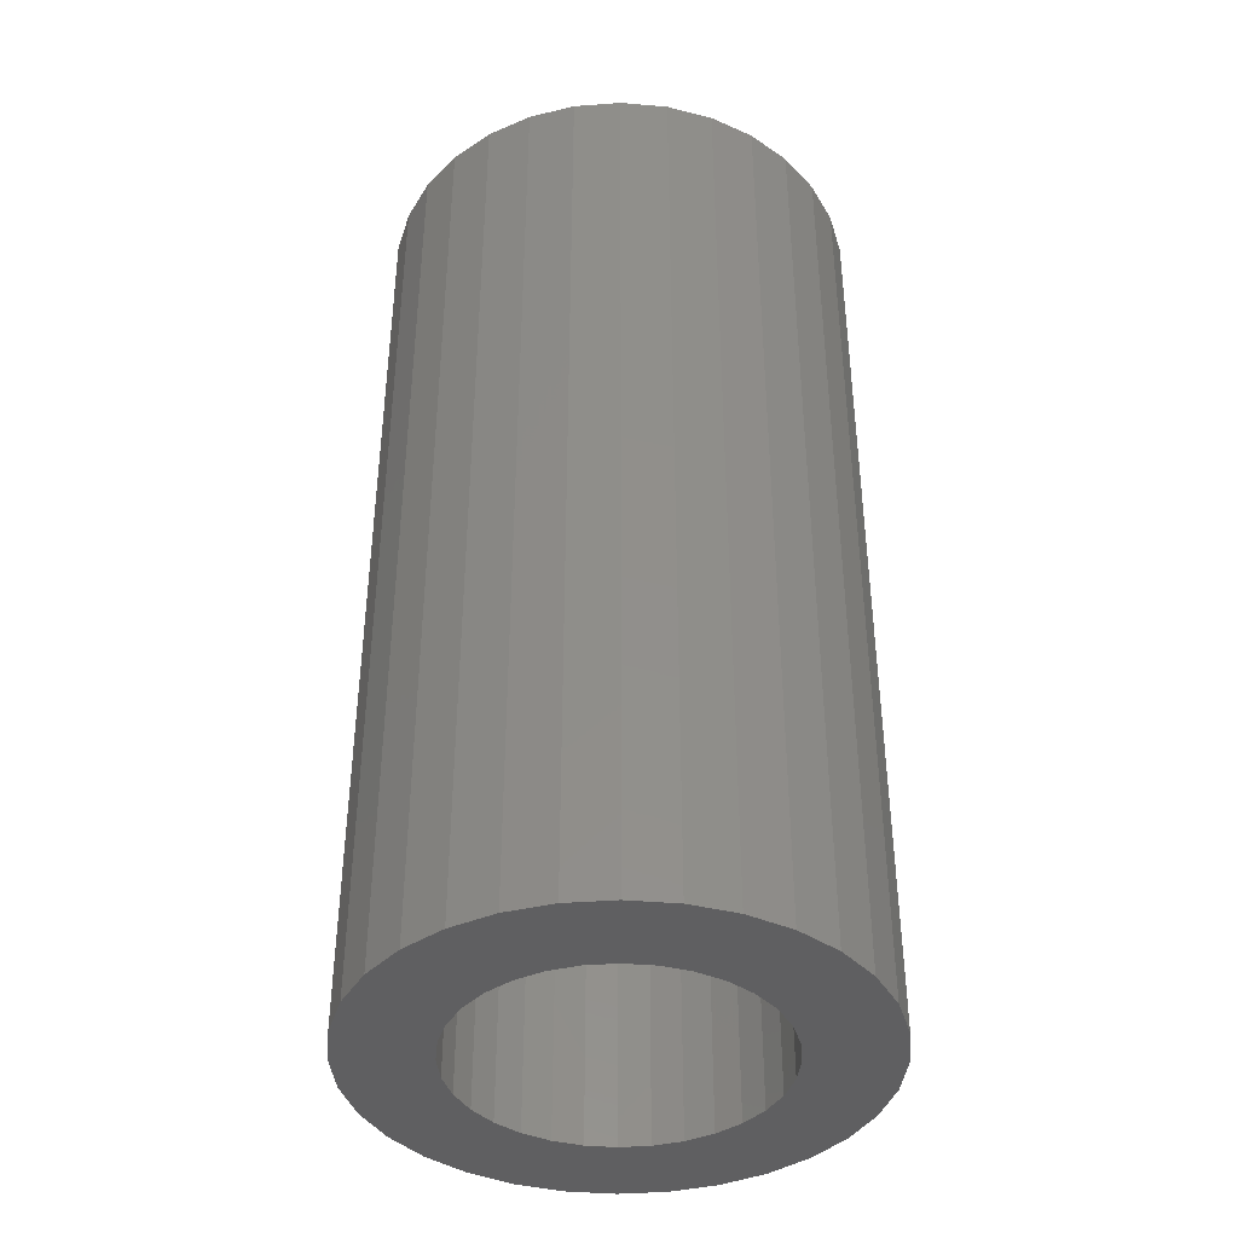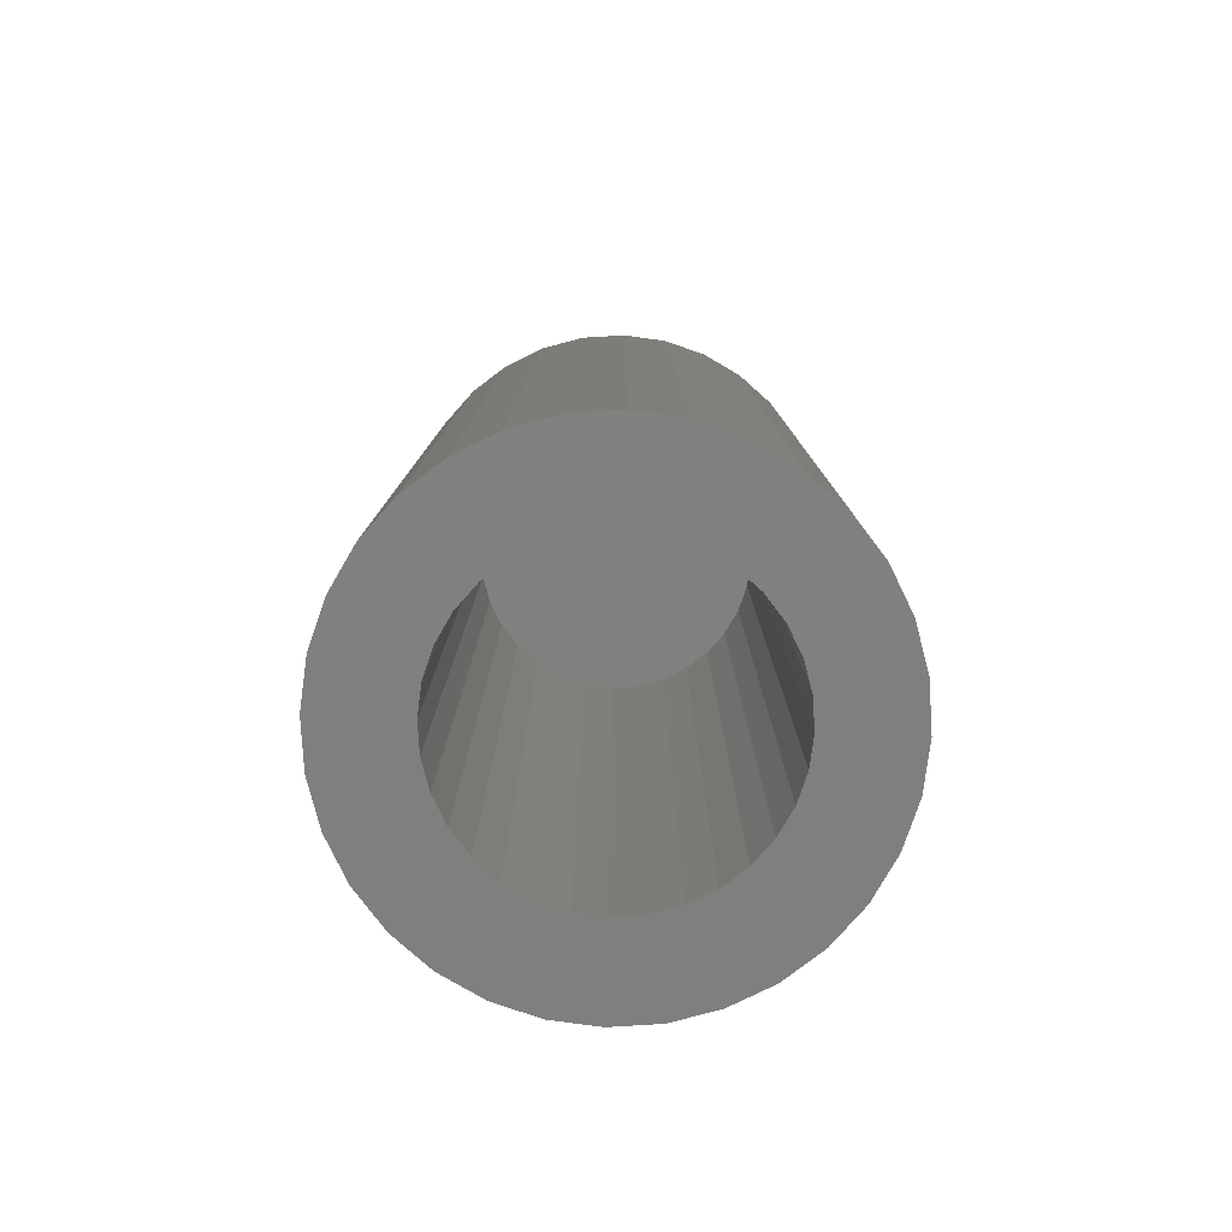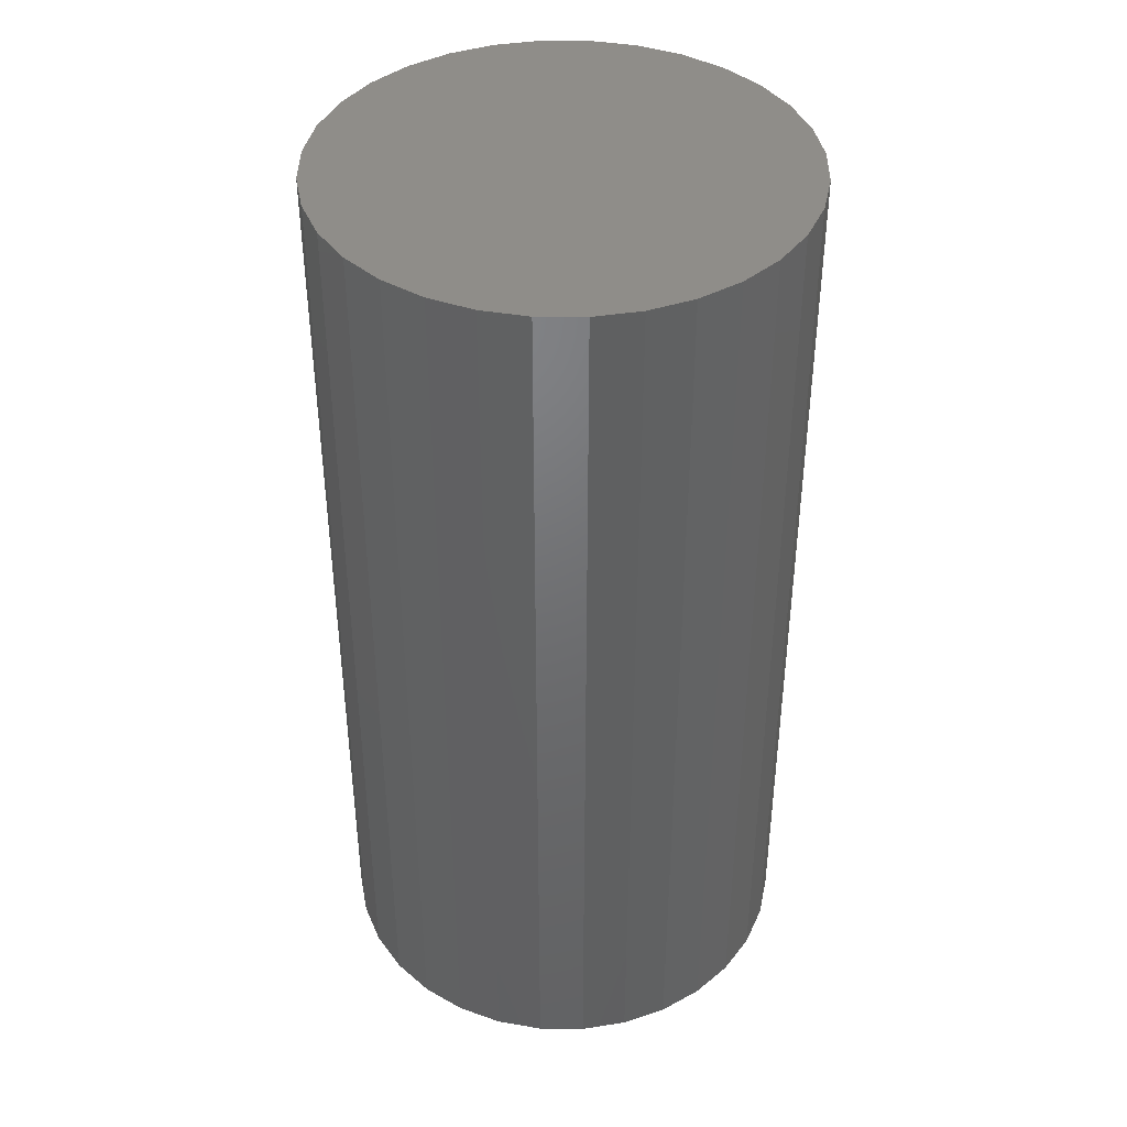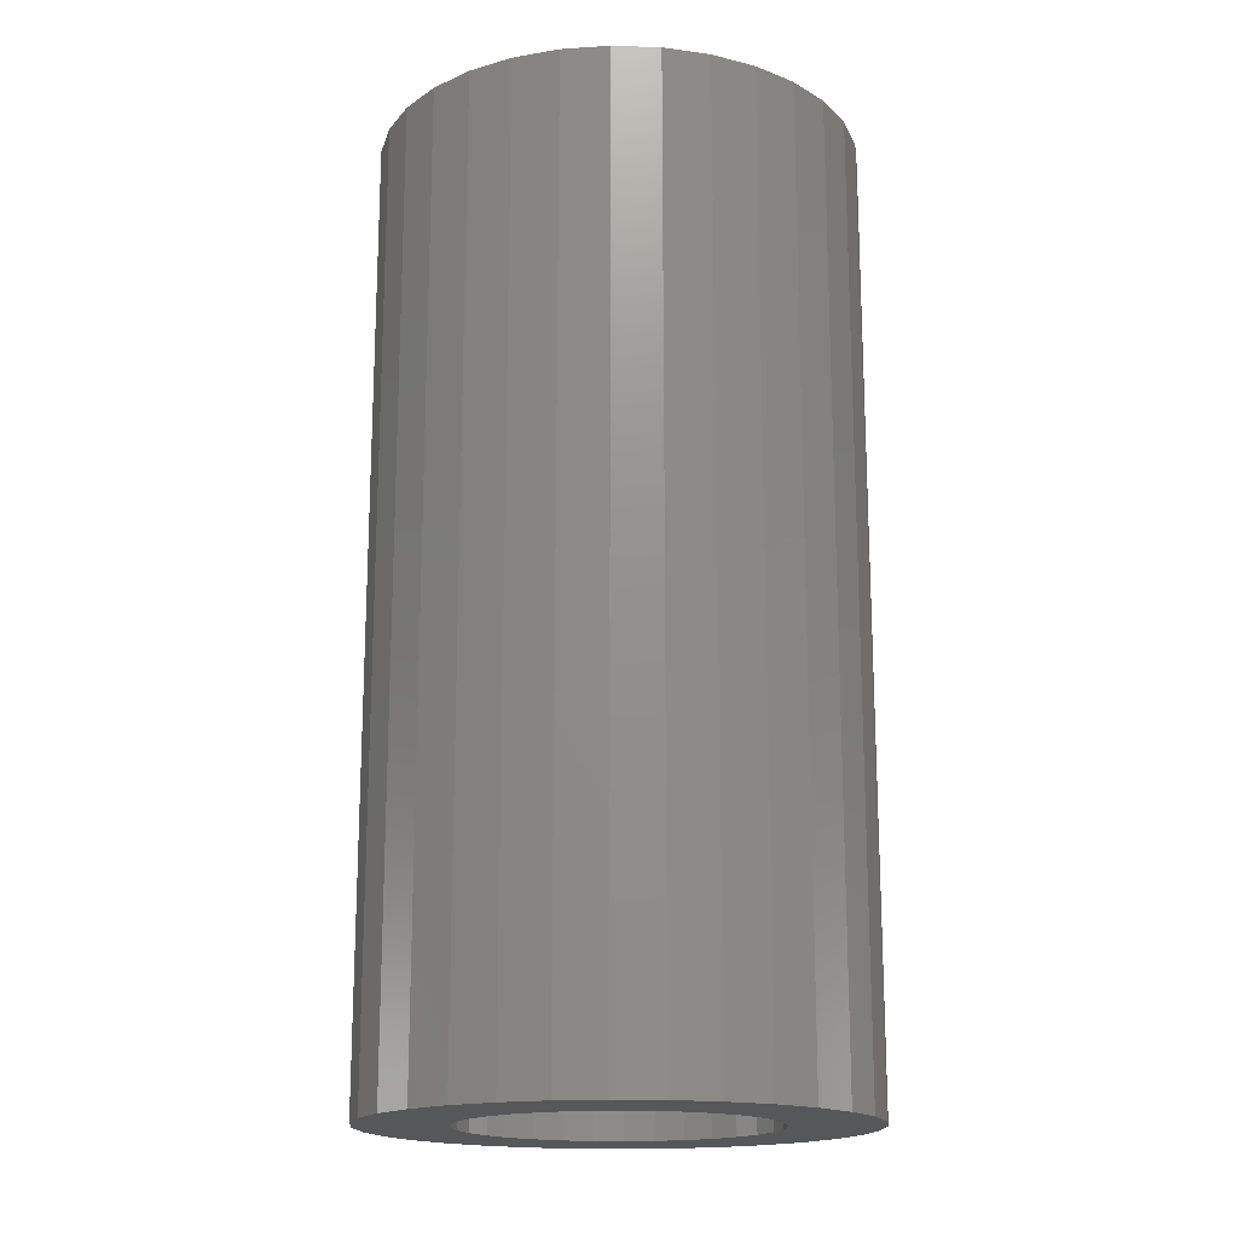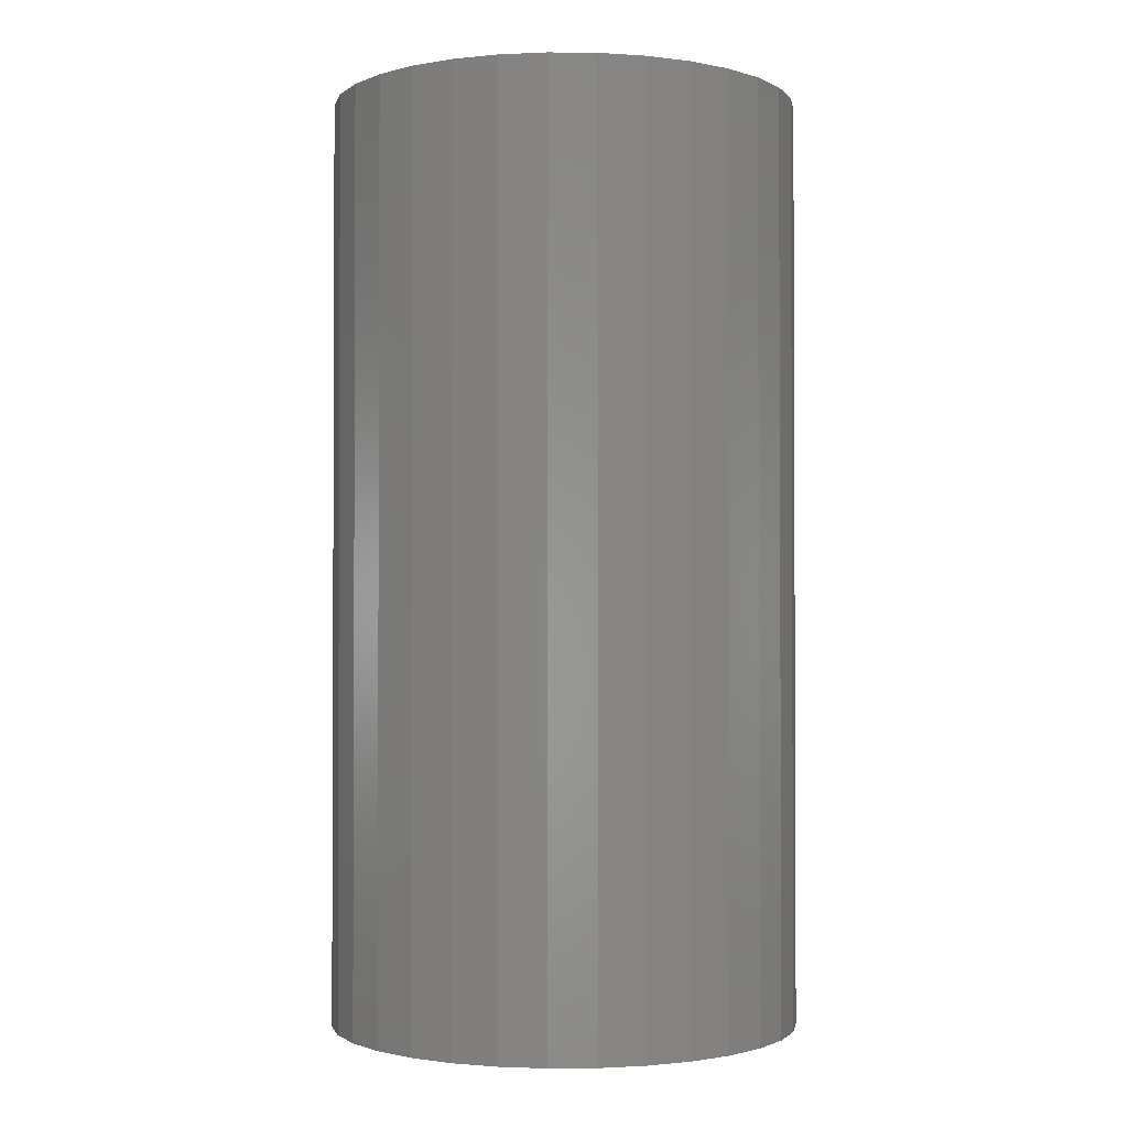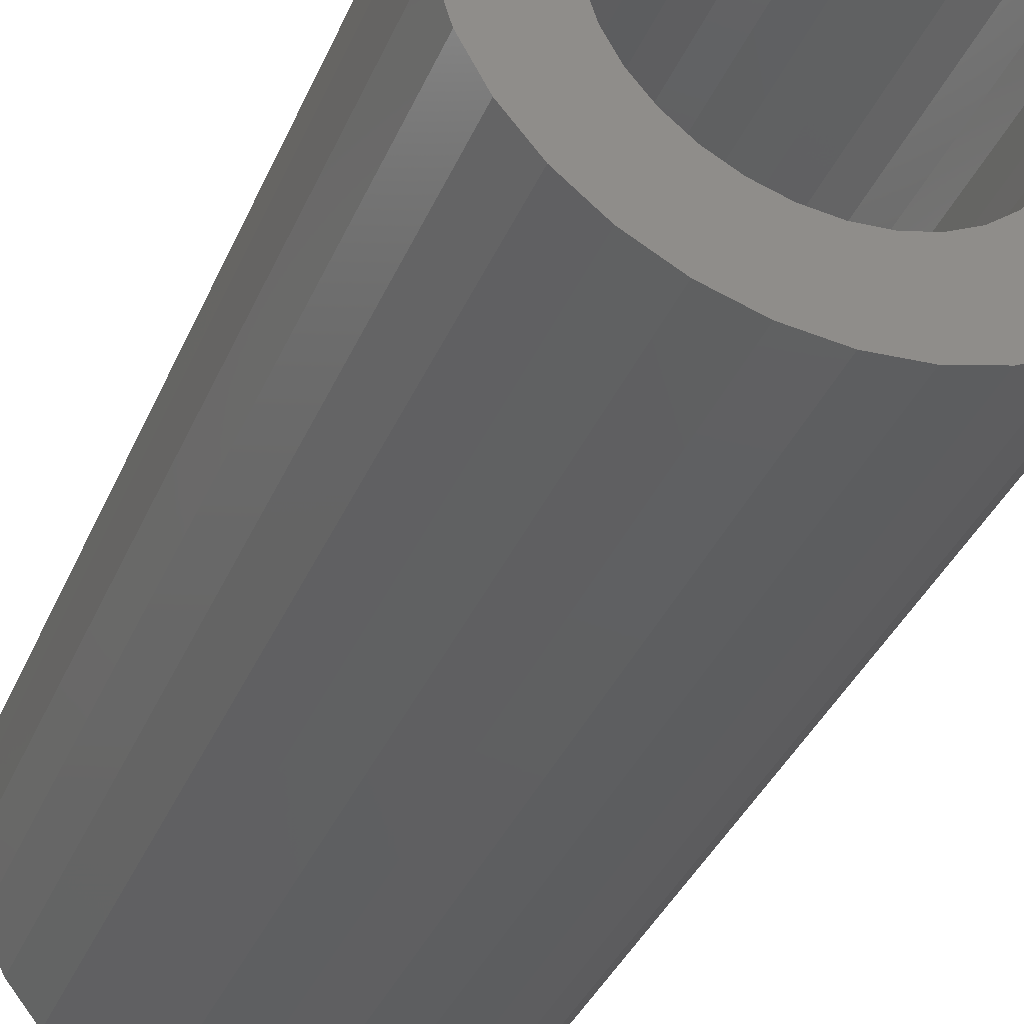
<metadata>
{"format":"stl","ext":"stl","renderer":"f3d","projection":"perspective","resolution":1024,"background":"white","views":[{"elev":-40.0,"azim":44.6,"up":"+Z"},{"elev":-79.9,"azim":177.9,"up":"+Z"},{"elev":41.0,"azim":-162.6,"up":"+Z"},{"elev":-17.2,"azim":-31.9,"up":"+Z"},{"elev":-1.5,"azim":-153.8,"up":"+Z"},{"elev":-38.0,"azim":158.3,"up":"+Y"}]}
</metadata>
<code>
# stl→obj: 128 verts, 252 faces
v -0.5659 0.4881 0
v -0.6418 0.4944 0
v -0.551 0.5061 0
v -0.5124 0.3118 0
v -0.6243 0.3166 0
v -0.533 0.3228 0
v -0.2917 0.4944 0
v -0.3677 0.4881 0
v -0.3825 0.5061 0
v -0.3092 0.3166 0
v -0.4212 0.3118 0
v -0.4006 0.3228 0
v -0.3328 0.2879 0
v -0.4435 0.305 0
v -0.4668 0.541 0
v -0.6008 0.5559 0
v -0.572 0.5794 0
v -0.5393 0.5969 0
v -0.5037 0.6077 0
v -0.4668 0.6113 0
v -0.4298 0.6077 0
v -0.3943 0.5969 0
v -0.3615 0.5794 0
v -0.3328 0.5559 0
v -0.4435 0.5387 0
v -0.49 0.5387 0
v -0.5124 0.532 0
v -0.6243 0.5271 0
v -0.4668 0.3027 0
v -0.3615 0.2643 0
v -0.3943 0.2468 0
v -0.4298 0.236 0
v -0.4668 0.2324 0
v -0.5037 0.236 0
v -0.5393 0.2468 0
v -0.572 0.2643 0
v -0.6008 0.2879 0
v -0.49 0.305 0
v -0.533 0.521 0
v -0.5859 0.4219 0
v -0.6562 0.4219 0
v -0.5836 0.4451 0
v -0.6526 0.4588 0
v -0.5769 0.4675 0
v -0.5769 0.3763 0
v -0.6526 0.3849 0
v -0.5836 0.3986 0
v -0.551 0.3376 0
v -0.6418 0.3494 0
v -0.5659 0.3557 0
v -0.4212 0.532 0
v -0.3092 0.5271 0
v -0.4006 0.521 0
v -0.3476 0.4219 0
v -0.3499 0.4451 0
v -0.2773 0.4219 0
v -0.3567 0.4675 0
v -0.2809 0.4588 0
v -0.3567 0.3763 0
v -0.3499 0.3986 0
v -0.2809 0.3849 0
v -0.3825 0.3376 0
v -0.3677 0.3557 0
v -0.2917 0.3494 0
v -0.4435 0.305 0.6797
v -0.4212 0.3118 0.6797
v -0.4006 0.3228 0.6797
v -0.3825 0.3376 0.6797
v -0.3677 0.3557 0.6797
v -0.3567 0.3763 0.6797
v -0.3499 0.3986 0.6797
v -0.3476 0.4219 0.6797
v -0.4668 0.3027 0.6797
v -0.49 0.305 0.6797
v -0.5124 0.3118 0.6797
v -0.533 0.3228 0.6797
v -0.551 0.3376 0.6797
v -0.5659 0.3557 0.6797
v -0.5769 0.3763 0.6797
v -0.5836 0.3986 0.6797
v -0.5859 0.4219 0.6797
v -0.49 0.5387 0.6797
v -0.5124 0.532 0.6797
v -0.533 0.521 0.6797
v -0.551 0.5061 0.6797
v -0.5659 0.4881 0.6797
v -0.5769 0.4675 0.6797
v -0.5836 0.4451 0.6797
v -0.4668 0.541 0.6797
v -0.4435 0.5387 0.6797
v -0.4212 0.532 0.6797
v -0.4006 0.521 0.6797
v -0.3825 0.5061 0.6797
v -0.3677 0.4881 0.6797
v -0.3567 0.4675 0.6797
v -0.3499 0.4451 0.6797
v -0.5037 0.6077 0.75
v -0.4298 0.6077 0.75
v -0.4668 0.6113 0.75
v -0.5393 0.5969 0.75
v -0.3943 0.5969 0.75
v -0.3943 0.2468 0.75
v -0.5037 0.236 0.75
v -0.4298 0.236 0.75
v -0.4668 0.2324 0.75
v -0.3615 0.5794 0.75
v -0.572 0.5794 0.75
v -0.3328 0.5559 0.75
v -0.6008 0.5559 0.75
v -0.3092 0.5271 0.75
v -0.6243 0.5271 0.75
v -0.2917 0.4944 0.75
v -0.6418 0.4944 0.75
v -0.2809 0.4588 0.75
v -0.6526 0.4588 0.75
v -0.2773 0.4219 0.75
v -0.6562 0.4219 0.75
v -0.2809 0.3849 0.75
v -0.6526 0.3849 0.75
v -0.2917 0.3494 0.75
v -0.6418 0.3494 0.75
v -0.3092 0.3166 0.75
v -0.6243 0.3166 0.75
v -0.3328 0.2879 0.75
v -0.6008 0.2879 0.75
v -0.3615 0.2643 0.75
v -0.572 0.2643 0.75
v -0.5393 0.2468 0.75
f 1 2 3
f 4 5 6
f 7 8 9
f 10 11 12
f 11 10 13
f 14 11 13
f 15 16 17
f 15 17 18
f 15 18 19
f 15 19 20
f 15 20 21
f 15 21 22
f 15 22 23
f 15 23 24
f 15 24 25
f 16 15 26
f 16 26 27
f 16 27 28
f 29 14 13
f 29 13 30
f 29 30 31
f 29 31 32
f 29 32 33
f 29 33 34
f 29 34 35
f 29 35 36
f 29 36 37
f 37 5 4
f 37 4 38
f 37 38 29
f 27 39 28
f 28 39 3
f 28 3 2
f 40 41 42
f 42 41 43
f 42 43 44
f 44 43 2
f 44 2 1
f 45 46 47
f 47 46 41
f 47 41 40
f 6 5 48
f 48 5 49
f 48 49 50
f 50 49 46
f 50 46 45
f 25 24 51
f 51 24 52
f 51 52 53
f 53 52 7
f 53 7 9
f 54 55 56
f 56 55 57
f 56 57 58
f 58 57 8
f 58 8 7
f 59 60 61
f 61 60 54
f 61 54 56
f 12 62 10
f 10 62 63
f 10 63 64
f 64 63 59
f 64 59 61
f 29 65 14
f 14 65 66
f 14 66 11
f 11 66 67
f 11 67 12
f 12 67 68
f 12 68 62
f 62 68 69
f 62 69 63
f 63 69 70
f 63 70 59
f 59 70 71
f 59 71 60
f 60 71 72
f 60 72 54
f 65 29 73
f 73 29 38
f 73 38 74
f 74 38 4
f 74 4 75
f 75 4 6
f 75 6 76
f 76 6 48
f 76 48 77
f 77 48 50
f 77 50 78
f 78 50 45
f 78 45 79
f 79 45 47
f 79 47 80
f 80 47 40
f 80 40 81
f 15 82 26
f 26 82 83
f 26 83 27
f 27 83 84
f 27 84 39
f 39 84 85
f 39 85 3
f 3 85 86
f 3 86 1
f 1 86 87
f 1 87 44
f 44 87 88
f 44 88 42
f 42 88 81
f 42 81 40
f 82 15 89
f 89 15 25
f 89 25 90
f 90 25 51
f 90 51 91
f 91 51 53
f 91 53 92
f 92 53 9
f 92 9 93
f 93 9 8
f 93 8 94
f 94 8 57
f 94 57 95
f 95 57 55
f 95 55 96
f 96 55 54
f 96 54 72
f 71 96 72
f 95 96 71
f 70 95 71
f 94 95 70
f 69 94 70
f 79 87 78
f 88 87 79
f 80 88 79
f 88 80 81
f 87 86 78
f 78 86 85
f 78 85 77
f 77 85 84
f 77 84 76
f 76 84 83
f 76 83 75
f 75 83 82
f 75 82 74
f 74 82 89
f 74 89 73
f 73 89 90
f 73 90 65
f 65 90 91
f 65 91 66
f 66 91 92
f 66 92 67
f 67 92 93
f 67 93 68
f 68 93 94
f 68 94 69
f 97 98 99
f 98 97 100
f 98 100 101
f 102 103 104
f 104 103 105
f 101 100 106
f 106 100 107
f 106 107 108
f 108 107 109
f 108 109 110
f 110 109 111
f 110 111 112
f 112 111 113
f 112 113 114
f 114 113 115
f 114 115 116
f 116 115 117
f 116 117 118
f 118 117 119
f 118 119 120
f 120 119 121
f 120 121 122
f 122 121 123
f 122 123 124
f 124 123 125
f 124 125 126
f 126 125 127
f 126 127 102
f 102 127 128
f 102 128 103
f 56 116 61
f 61 116 118
f 61 118 64
f 64 118 120
f 64 120 10
f 10 120 122
f 10 122 13
f 13 122 124
f 13 124 30
f 30 124 126
f 30 126 31
f 31 126 102
f 31 102 32
f 32 102 104
f 32 104 33
f 33 104 105
f 33 105 34
f 34 105 103
f 34 103 35
f 35 103 128
f 35 128 36
f 36 128 127
f 36 127 37
f 37 127 125
f 37 125 5
f 5 125 123
f 5 123 49
f 49 123 121
f 49 121 46
f 46 121 119
f 46 119 41
f 41 119 117
f 41 117 43
f 43 117 115
f 43 115 2
f 2 115 113
f 2 113 28
f 28 113 111
f 28 111 16
f 16 111 109
f 16 109 17
f 17 109 107
f 17 107 18
f 18 107 100
f 18 100 19
f 19 100 97
f 19 97 20
f 20 97 99
f 20 99 21
f 21 99 98
f 21 98 22
f 22 98 101
f 22 101 23
f 23 101 106
f 23 106 24
f 24 106 108
f 24 108 52
f 52 108 110
f 52 110 7
f 7 110 112
f 7 112 58
f 58 112 114
f 58 114 56
f 56 114 116

</code>
